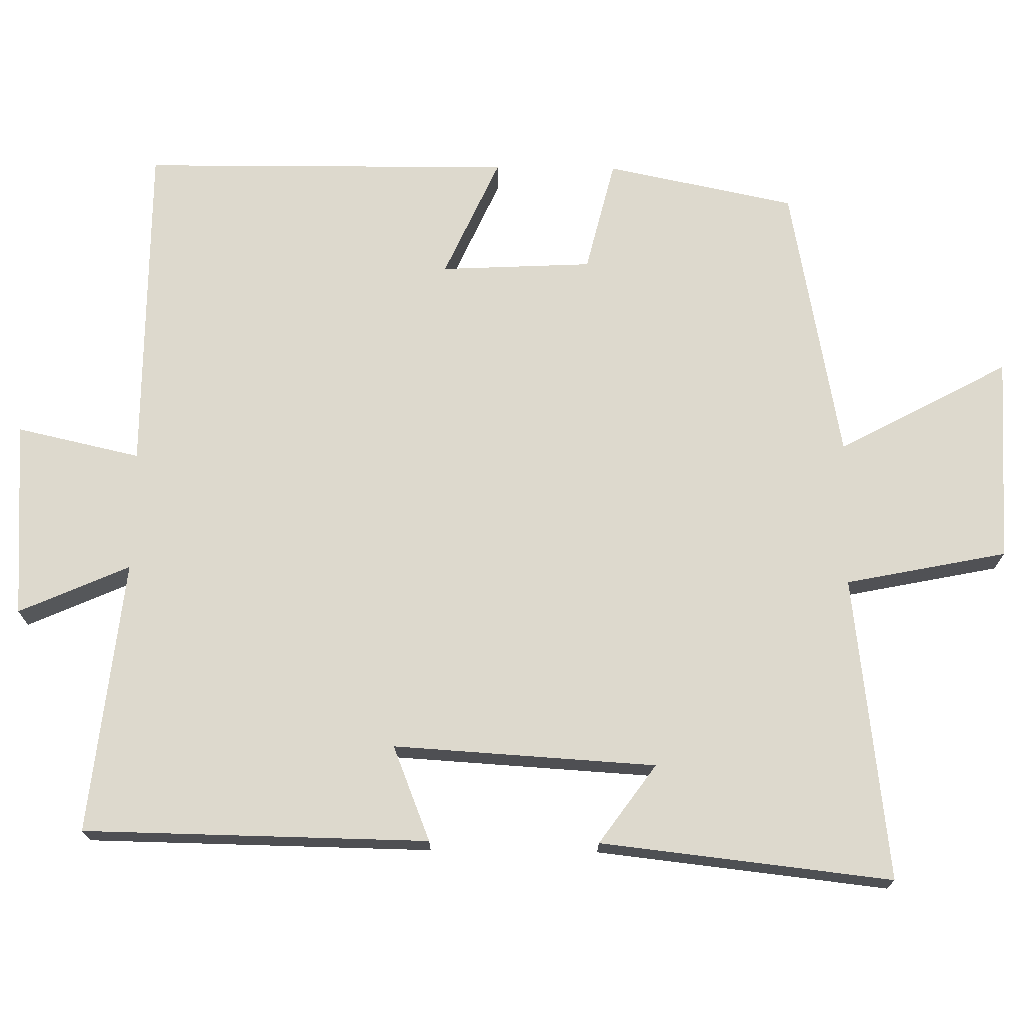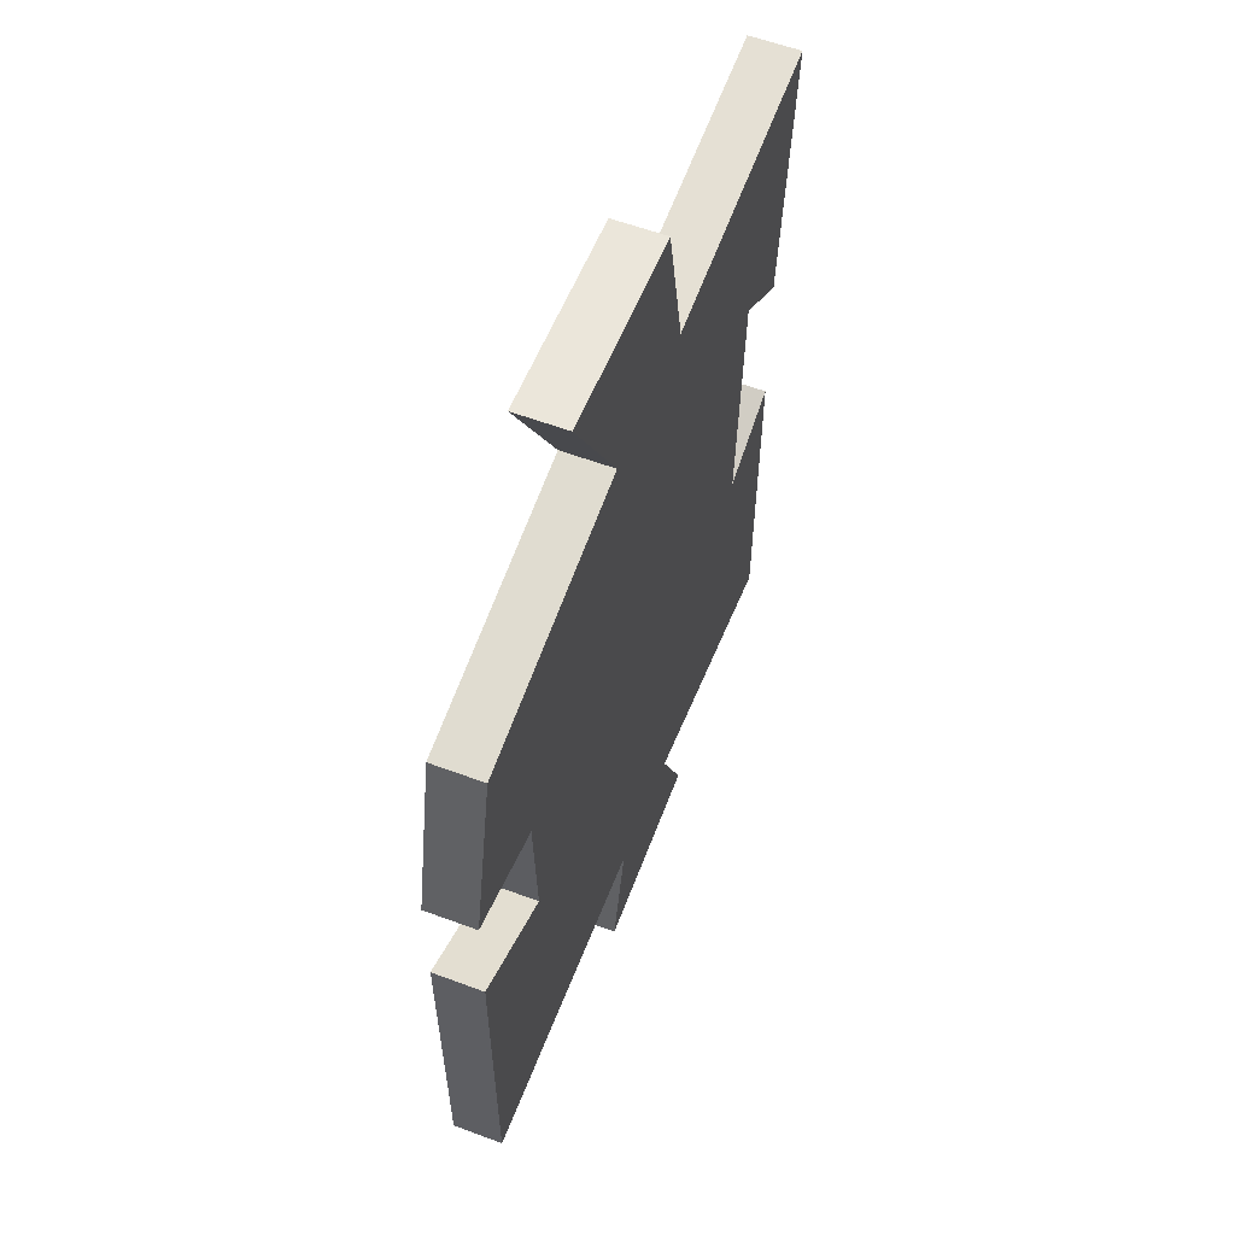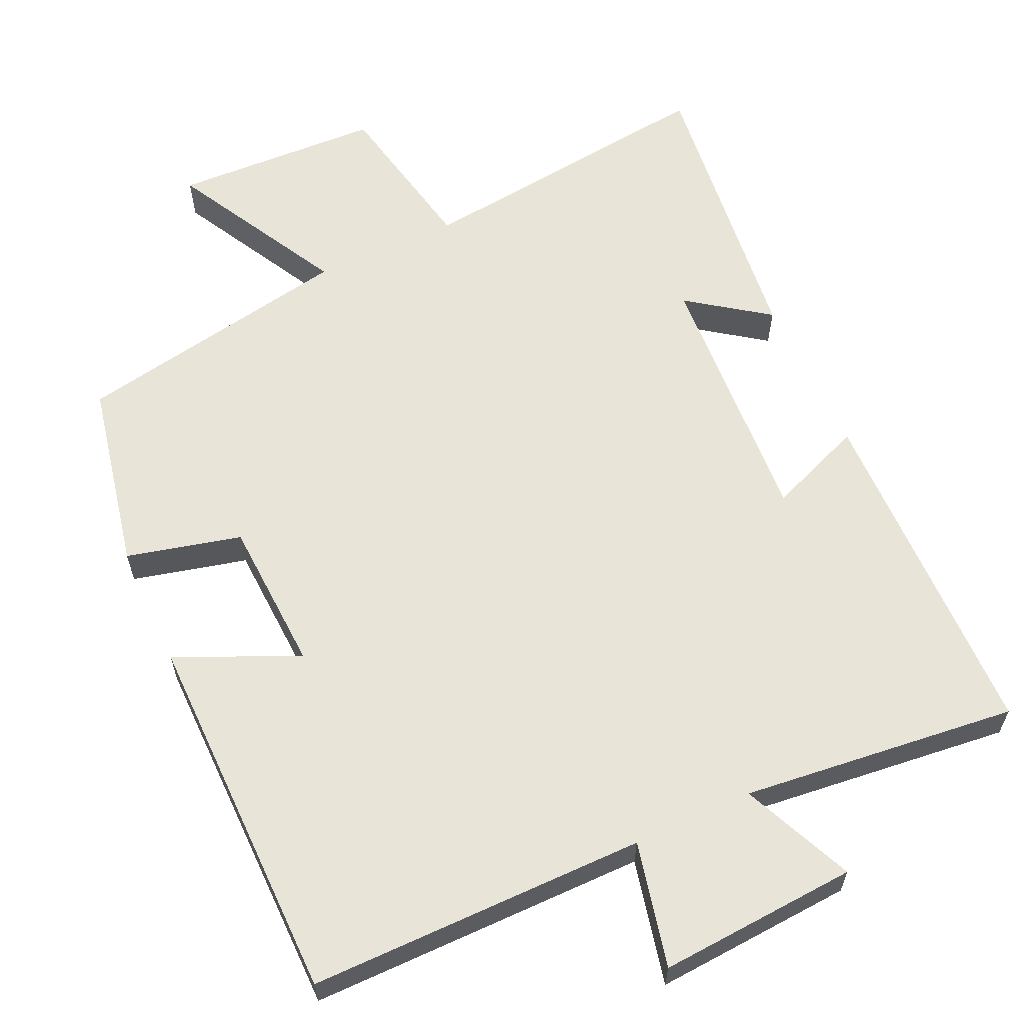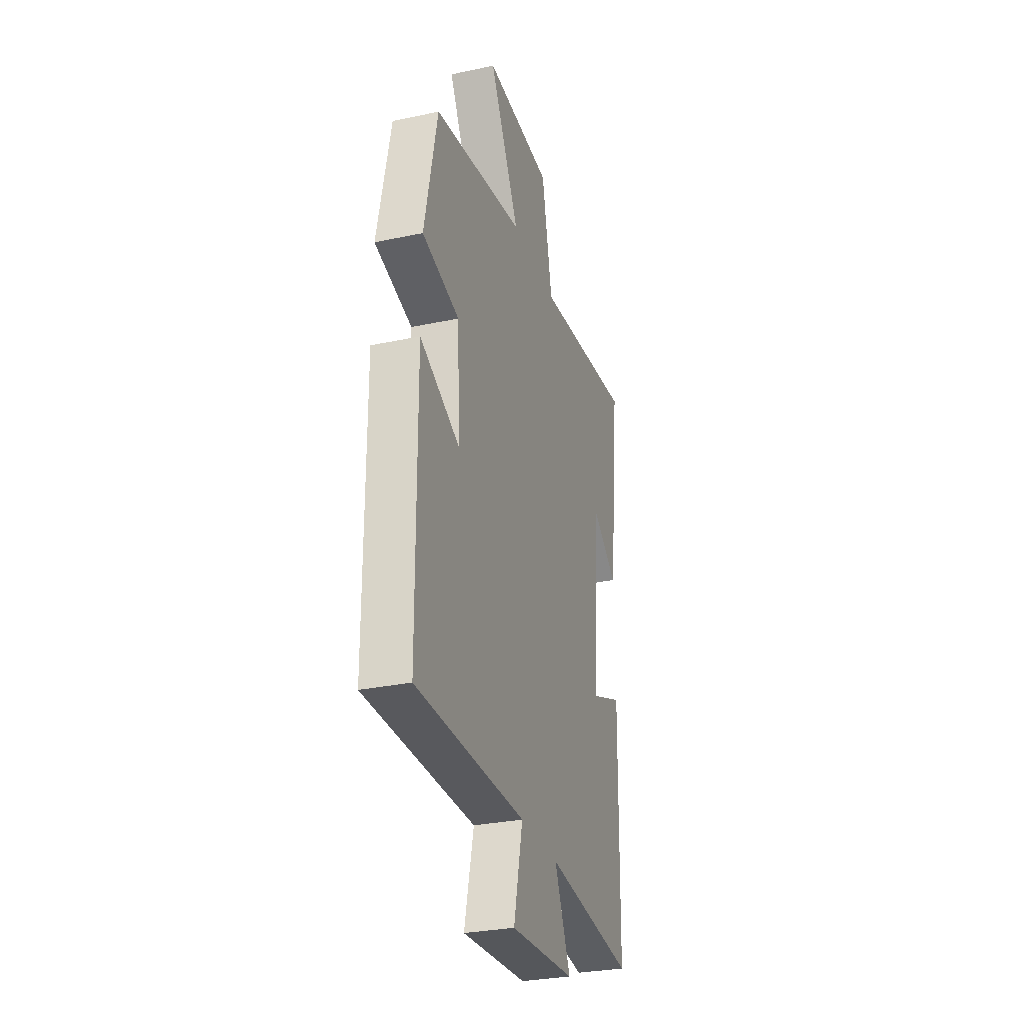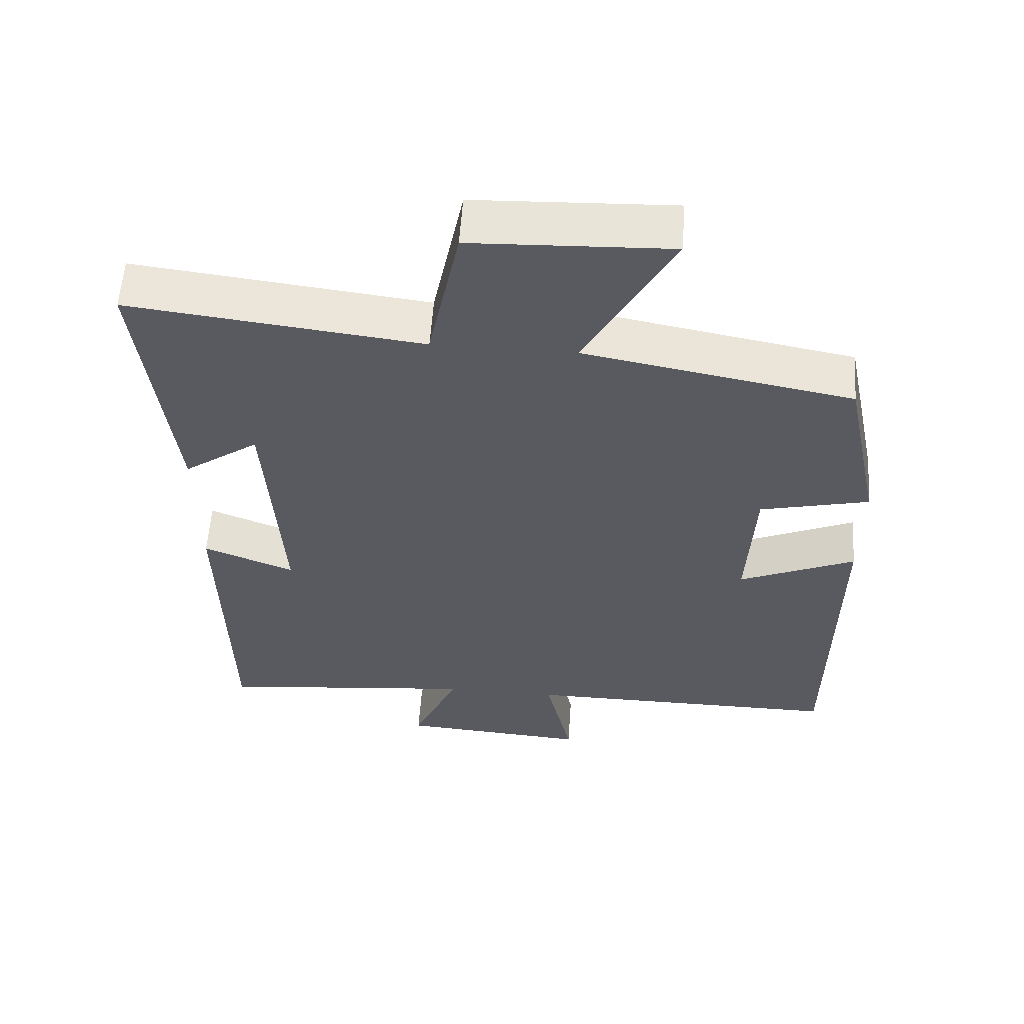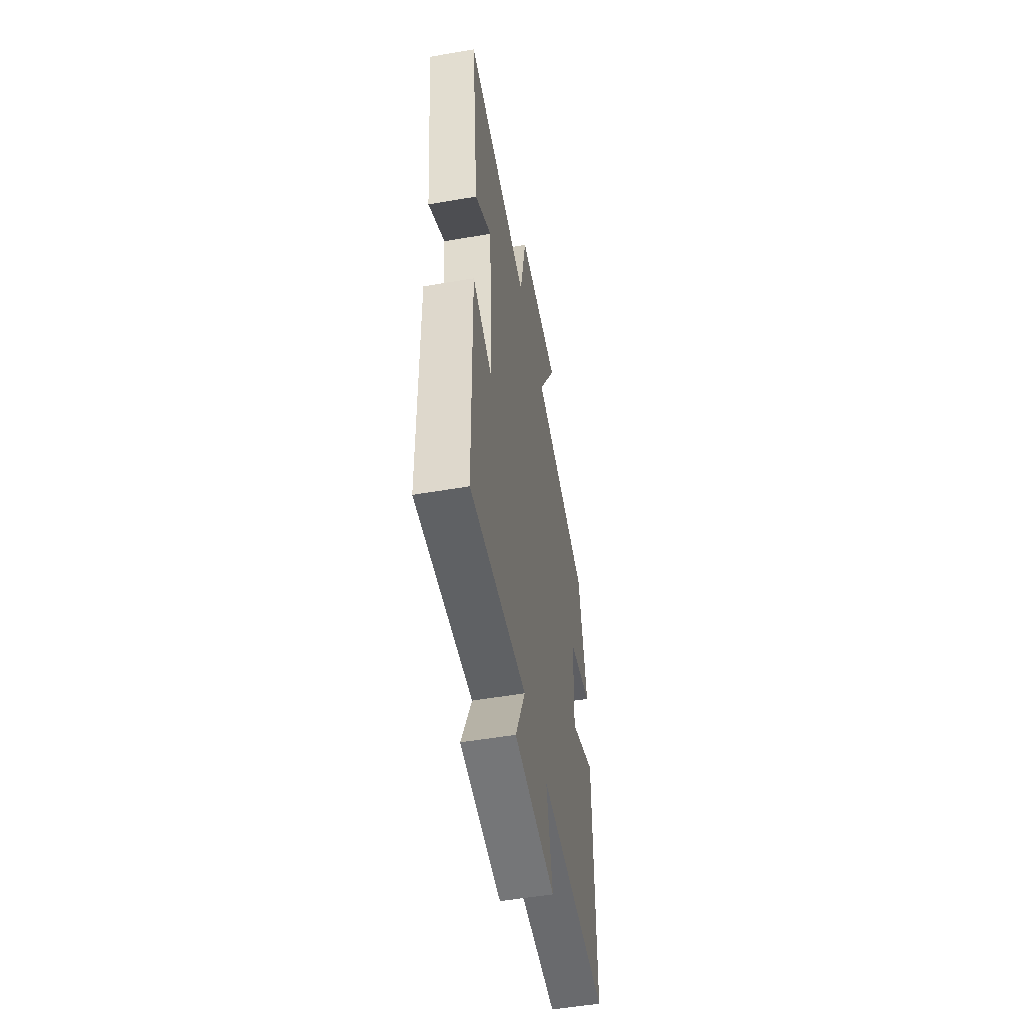
<metadata>
{"format":"obj","ext":"obj","renderer":"f3d","projection":"perspective","resolution":1024,"background":"white","views":[{"elev":71.9,"azim":-89.3,"up":"+Y"},{"elev":58.3,"azim":111.1,"up":"+Z"},{"elev":61.3,"azim":155.3,"up":"+Y"},{"elev":-30.1,"azim":107.2,"up":"+Z"},{"elev":58.1,"azim":4.0,"up":"+Z"},{"elev":-53.1,"azim":-79.6,"up":"+Z"}]}
</metadata>
<code>
v 0.447 0.07 0.43
v 0.5 0.07 0.174
v 0.346 0.07 0.136
v 0.336 0.07 -0.07
v 0.5 0.07 0.004
v 0.497 0.07 -0.5
v 0.043 0.07 -0.5
v 0.081 0.07 -0.668
v -0.187 0.07 -0.65
v -0.121 0.07 -0.5
v -0.492 0.07 -0.541
v -0.5 0.07 -0.074
v -0.371 0.07 -0.125
v -0.393 0.07 0.231
v -0.5 0.07 0.154
v -0.545 0.07 0.549
v -0.131 0.07 0.5
v -0.087 0.07 0.719
v 0.193 0.07 0.731
v 0.069 0.07 0.5
v 0.447 0 0.43
v 0.5 0 0.174
v 0.346 0 0.136
v 0.336 0 -0.07
v 0.5 0 0.004
v 0.497 0 -0.5
v 0.043 0 -0.5
v 0.081 0 -0.668
v -0.187 0 -0.65
v -0.121 0 -0.5
v -0.492 0 -0.541
v -0.5 0 -0.074
v -0.371 0 -0.125
v -0.393 0 0.231
v -0.5 0 0.154
v -0.545 0 0.549
v -0.131 0 0.5
v -0.087 0 0.719
v 0.193 0 0.731
v 0.069 0 0.5
f 17 18 19 20
f 1 2 3
f 20 1 3
f 17 20 3
f 14 15 16 17
f 17 3 4
f 14 17 4
f 13 14 4
f 10 11 12 13
f 10 13 4
f 7 8 9 10
f 6 7 10
f 5 6 10
f 4 5 10
f 40 39 38 37
f 23 22 21
f 23 21 40
f 23 40 37
f 37 36 35 34
f 24 23 37
f 24 37 34
f 24 34 33
f 33 32 31 30
f 24 33 30
f 30 29 28 27
f 30 27 26
f 30 26 25
f 30 25 24
f 1 21 22 2
f 2 22 23 3
f 3 23 24 4
f 4 24 25 5
f 5 25 26 6
f 6 26 27 7
f 7 27 28 8
f 8 28 29 9
f 9 29 30 10
f 10 30 31 11
f 11 31 32 12
f 12 32 33 13
f 13 33 34 14
f 14 34 35 15
f 15 35 36 16
f 16 36 37 17
f 17 37 38 18
f 18 38 39 19
f 19 39 40 20
f 20 40 21 1

</code>
